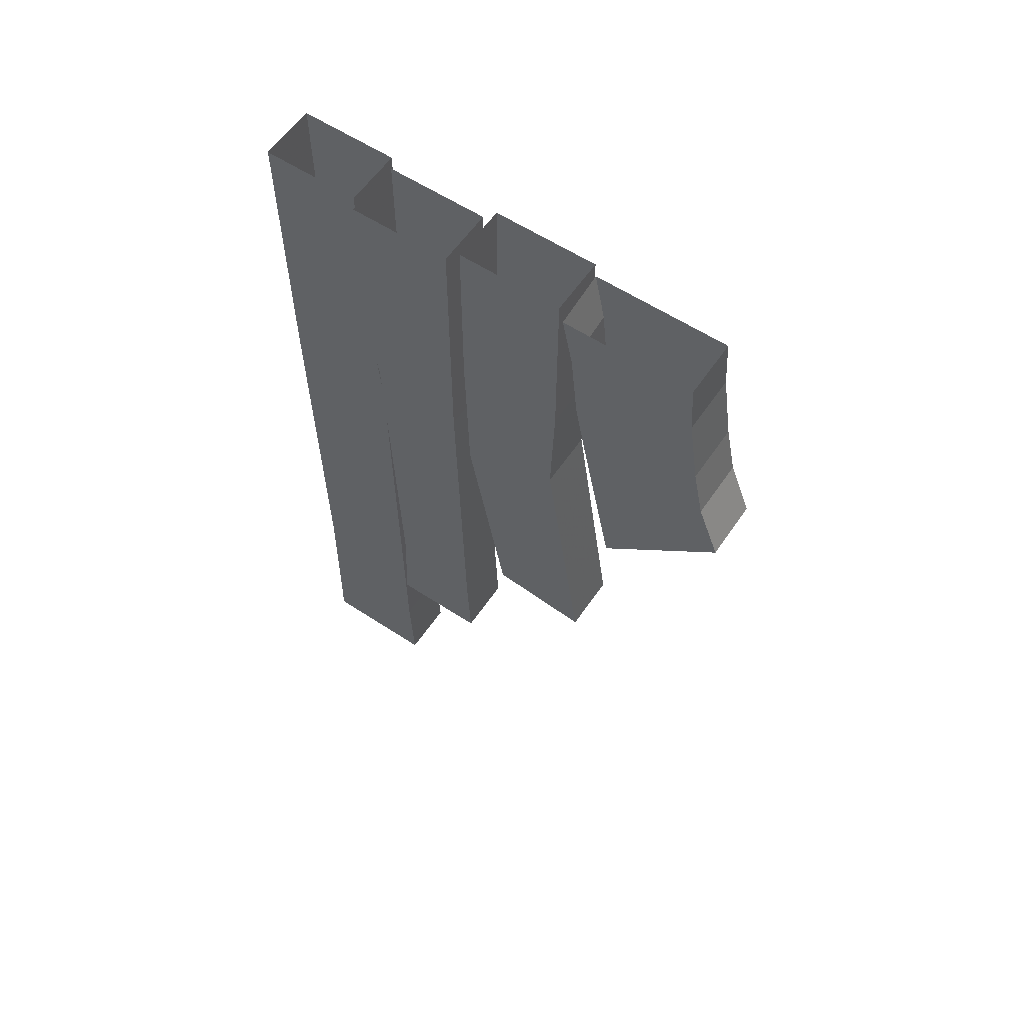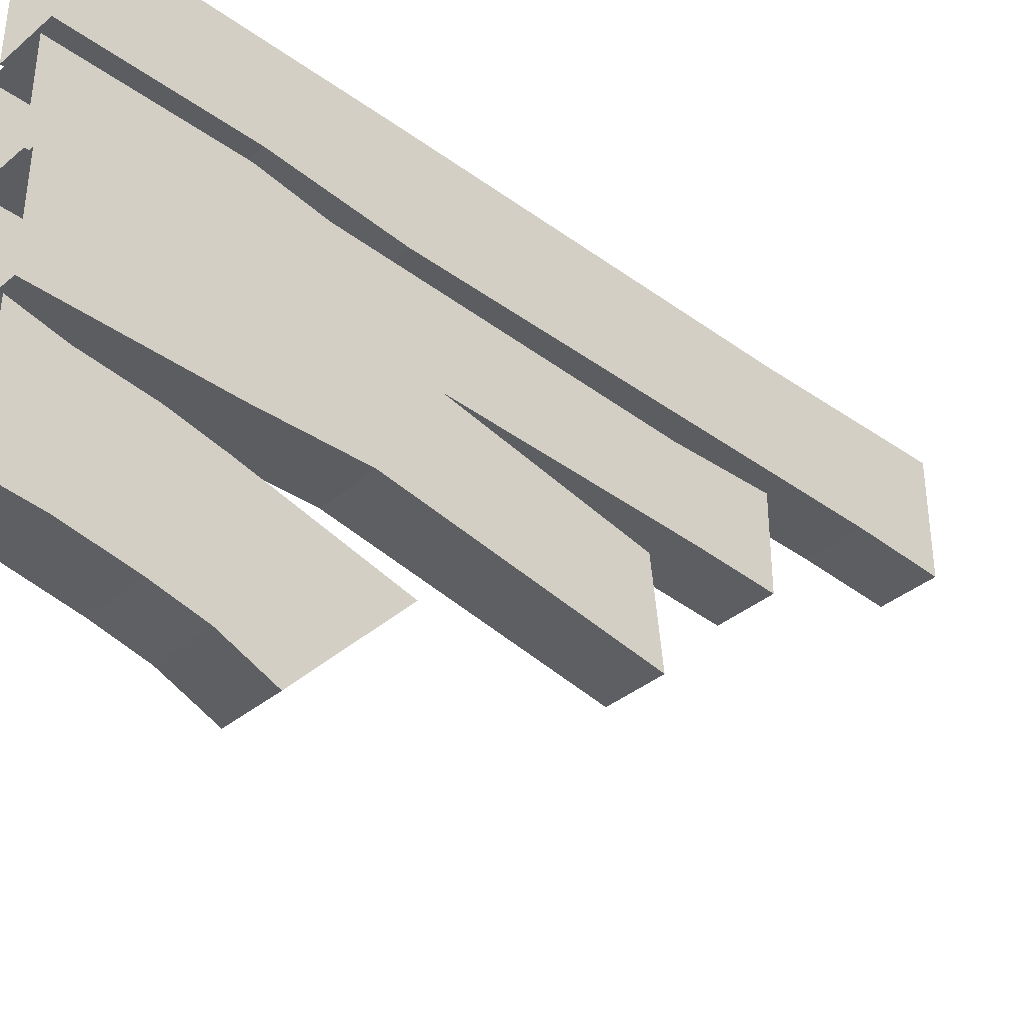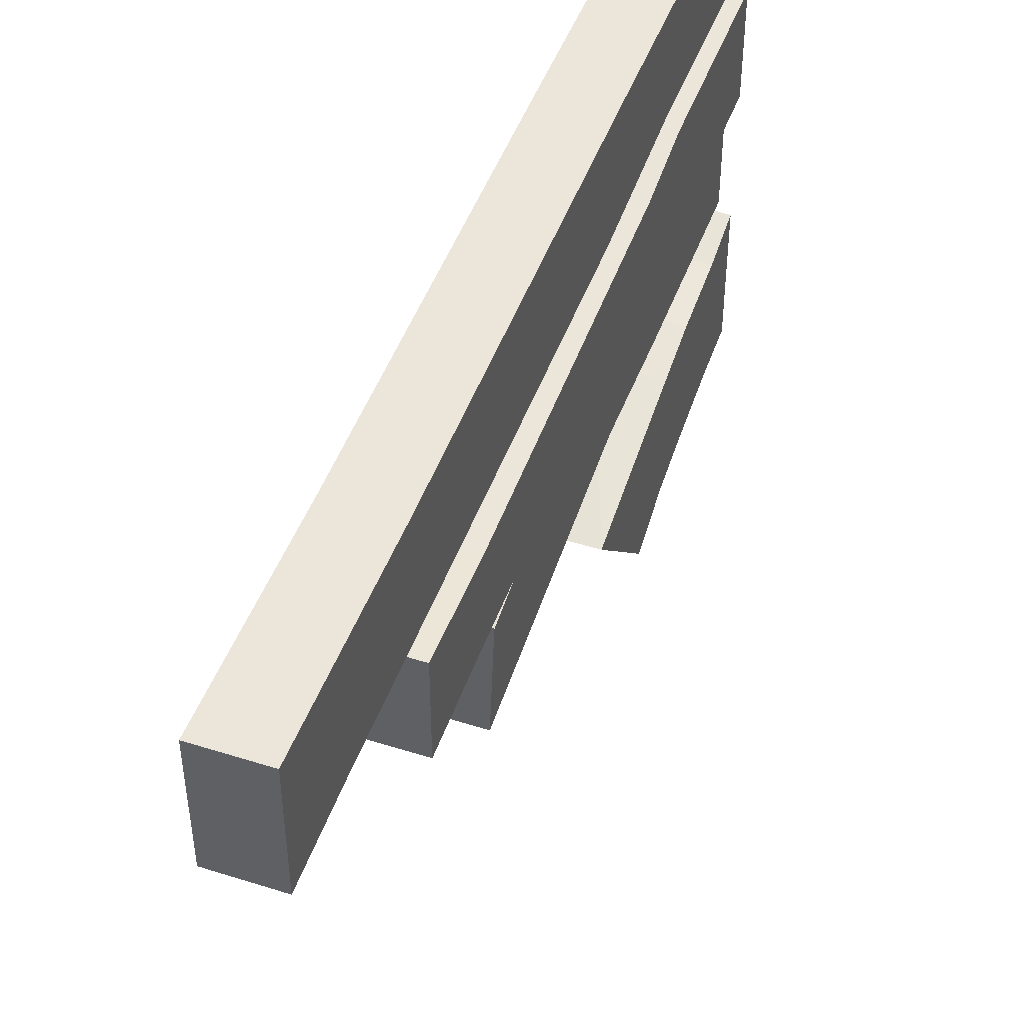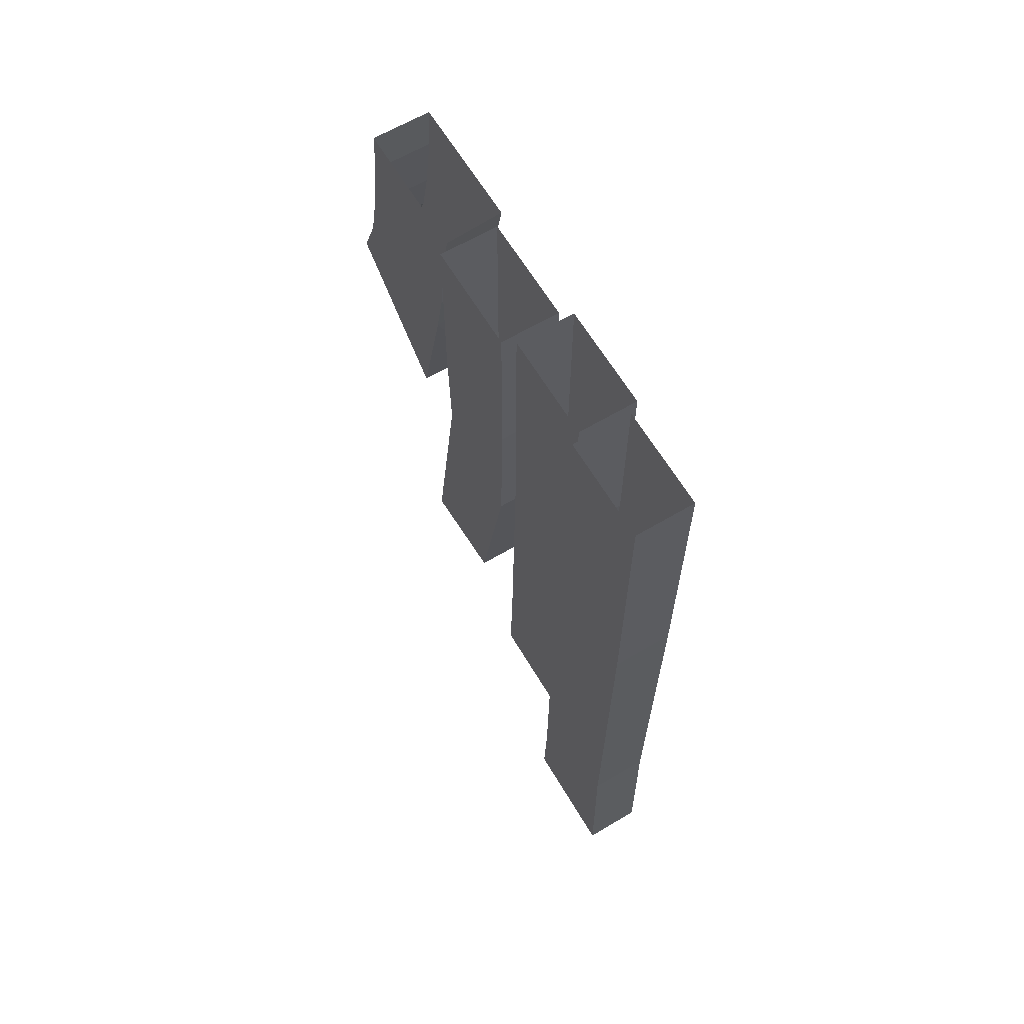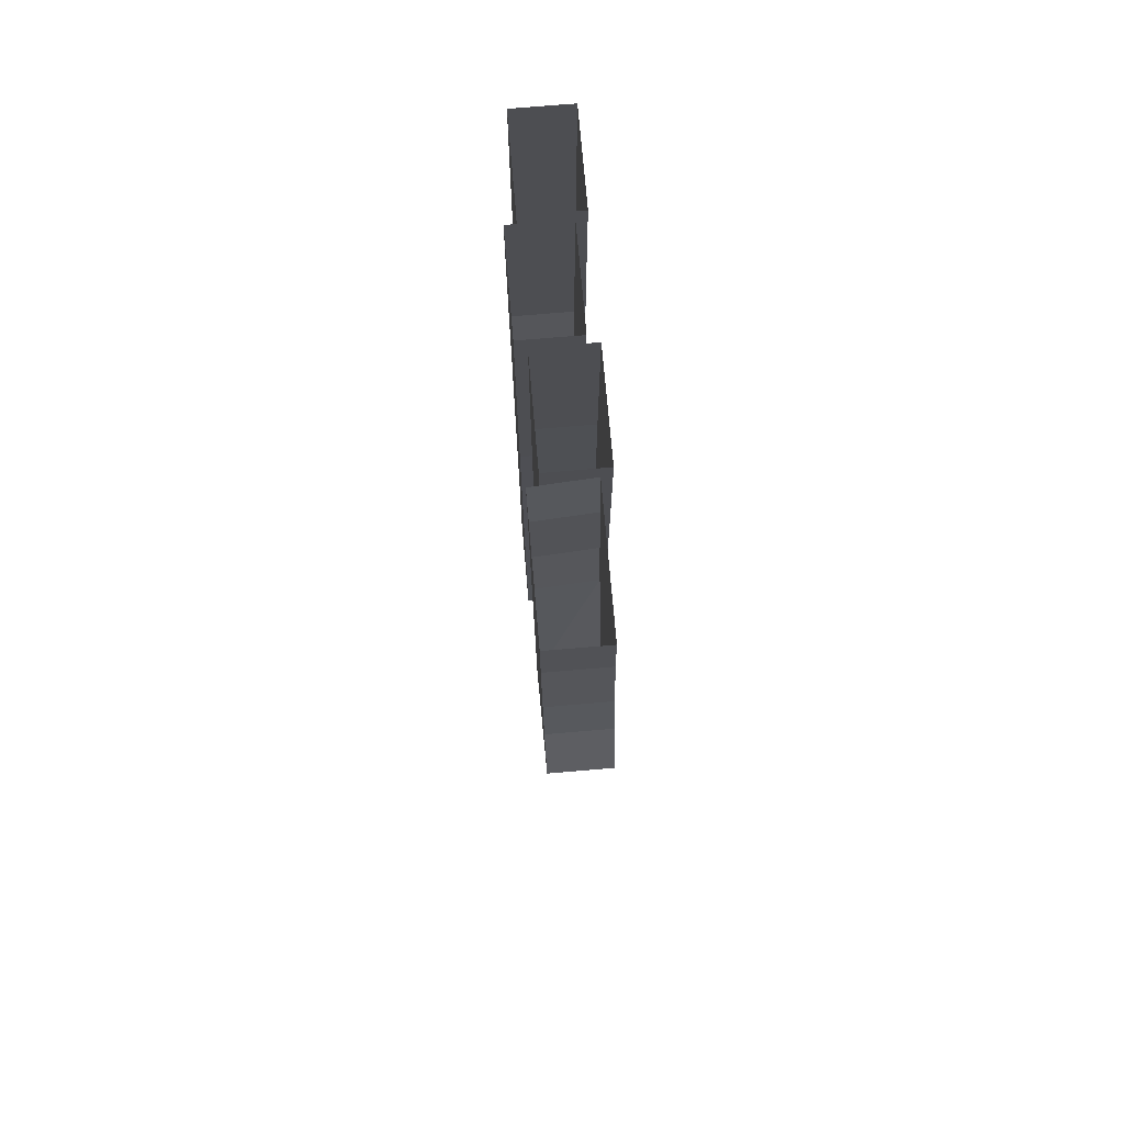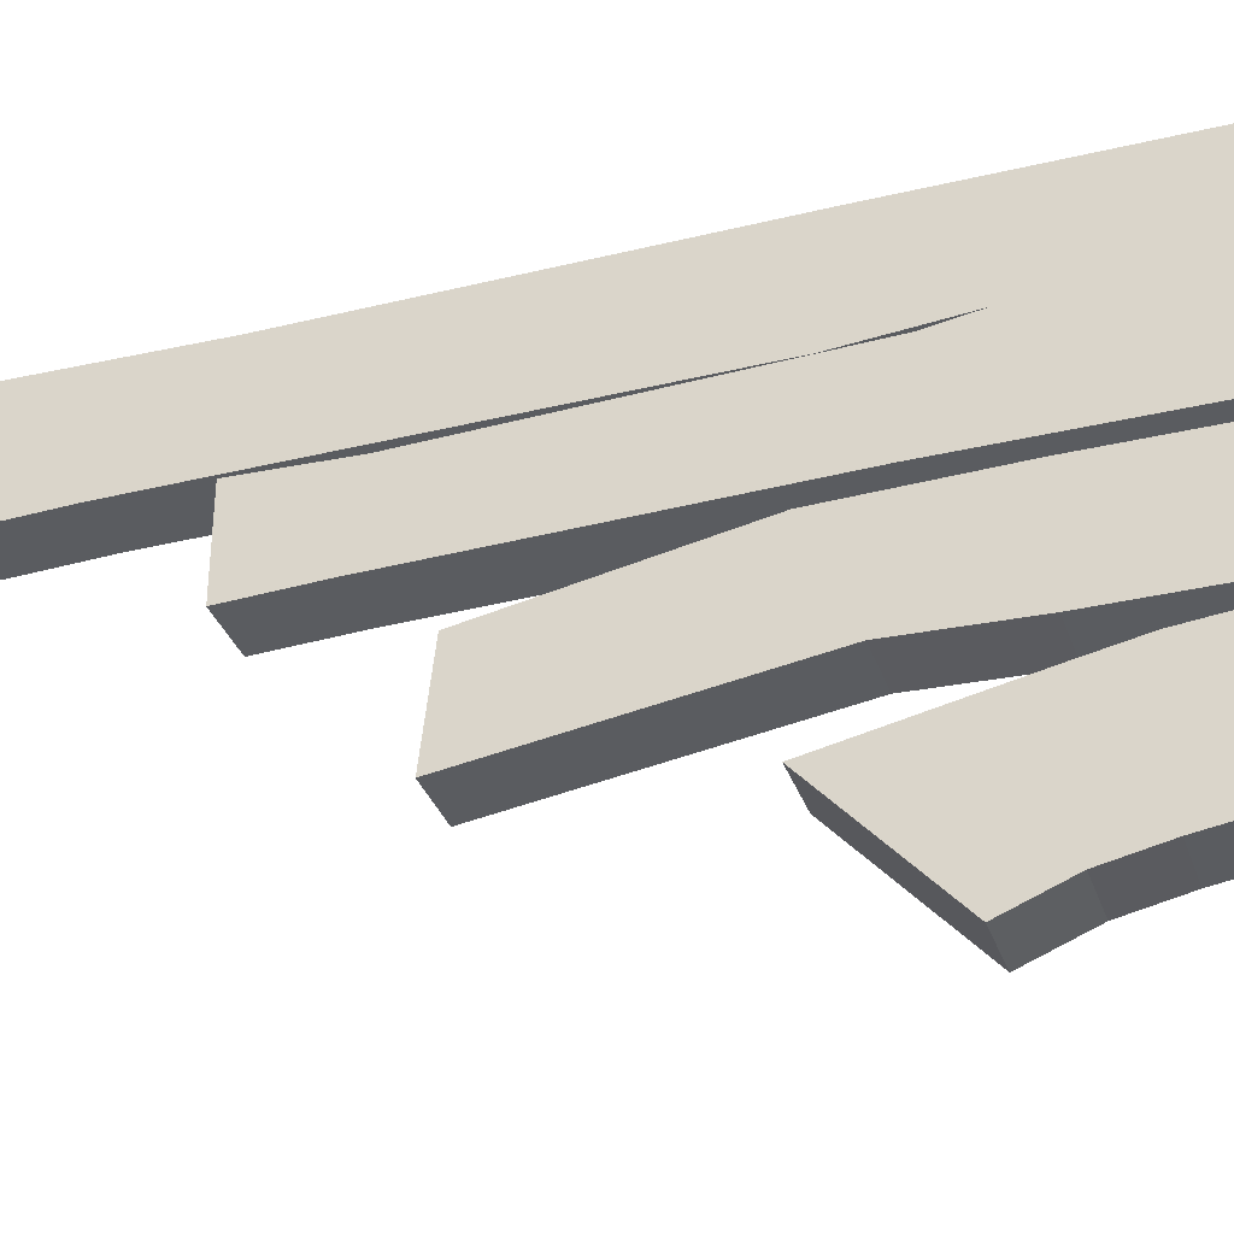
<metadata>
{"format":"obj","ext":"obj","renderer":"f3d","projection":"perspective","resolution":1024,"background":"white","views":[{"elev":59.0,"azim":124.1,"up":"+Y"},{"elev":-36.8,"azim":-133.0,"up":"+Z"},{"elev":47.5,"azim":19.6,"up":"+Z"},{"elev":63.8,"azim":-30.8,"up":"+Y"},{"elev":72.3,"azim":175.1,"up":"+Y"},{"elev":-33.7,"azim":107.9,"up":"+Z"}]}
</metadata>
<code>
v -0.3516 -0.4844 -0.5938
v -0.3516 -0.3672 -0.5469
v -0.3516 -0.375 -0.2734
v -0.3516 -0.7109 -0.3438
v -0.4766 -0.7109 -0.3438
v -0.4766 -0.4844 -0.5938
v -0.4766 -0.3672 -0.5469
v -0.4766 -0.2578 -0.5234
v -0.3516 -0.2578 -0.5234
v -0.3516 -0.2578 -0.25
v -0.4766 -0.375 -0.2656
v -0.375 -1.18 -0.2656
v -0.375 -0.6094 -0.1797
v -0.375 -0.6953 0.03125
v -0.375 -1.156 -0.05469
v -0.5 -1.156 -0.05469
v -0.5 -1.18 -0.2656
v -0.5 -0.6094 -0.1797
v -0.375 -0.375 -0.1875
v -0.375 -0.375 0.03906
v -0.5 -0.375 0.03906
v -0.5 -0.6953 0.03125
v -0.3516 -1.469 0.03125
v -0.3516 -1.289 0.03906
v -0.3516 -1.25 0.2266
v -0.3516 -1.469 0.2344
v -0.4766 -1.469 0.2344
v -0.4766 -1.469 0.03125
v -0.4766 -1.289 0.03906
v -0.3516 -0.5547 0.05469
v -0.3516 -0.5234 0.25
v -0.4766 -0.5234 0.25
v -0.4766 -1.25 0.2266
v -0.3516 -0.375 0.05469
v -0.3516 -0.375 0.2734
v -0.4766 -0.375 0.2734
v -0.4766 -0.375 0.05469
v -0.4766 -0.5547 0.05469
v -0.4766 -0.2578 0.05469
v -0.3516 -0.2578 0.05469
v -0.3516 -0.2578 0.2734
v -0.4766 -0.2578 0.2734
v -0.4766 -0.1094 0.2734
v -0.4766 -0.1094 0.05469
v -0.3516 -0.1094 0.05469
v -0.3516 -0.1094 0.2734
v -0.3516 0 0.2734
v -0.4766 0 0.2734
v -0.4766 0 0.05469
v -0.3516 0 0.05469
v -0.375 -1.875 0.25
v -0.375 -1.68 0.2578
v -0.375 -1.461 0.4922
v -0.375 -1.875 0.5
v -0.5 -1.875 0.5
v -0.5 -1.875 0.25
v -0.5 -1.68 0.2578
v -0.375 -0.6562 0.2656
v -0.375 -0.6172 0.5
v -0.5 -0.6172 0.5
v -0.5 -1.461 0.4922
v -0.375 -0.375 0.2891
v -0.375 -0.375 0.5
v -0.5 -0.375 0.5
v -0.5 -0.375 0.2891
v -0.5 -0.6562 0.2656
v -0.5 -0.2578 0.2891
v -0.375 -0.2578 0.2891
v -0.375 -0.2578 0.5
v -0.5 -0.2578 0.5
v -0.5 -0.1094 0.5
v -0.5 -0.1094 0.2891
v -0.375 -0.1094 0.2891
v -0.375 -0.1094 0.5
v -0.375 0 0.5
v -0.5 0 0.5
v -0.5 0 0.2891
v -0.375 0 0.2891
v -0.5 -0.375 -0.1875
v -0.5 -0.2578 -0.1875
v -0.375 -0.2578 -0.1875
v -0.375 -0.2578 0.03906
v -0.5 -0.2578 0.03906
v -0.5 -0.1094 0.03906
v -0.5 -0.1094 -0.1875
v -0.375 -0.1094 -0.1875
v -0.375 -0.1094 0.03906
v -0.375 0 0.03906
v -0.5 0 0.03906
v -0.5 0 -0.1875
v -0.375 0 -0.1875
v -0.4766 -0.2578 -0.2422
v -0.4766 -0.1094 -0.2266
v -0.4766 -0.1094 -0.5
v -0.3516 -0.1094 -0.5
v -0.3516 -0.1094 -0.2344
v -0.3516 0 -0.2109
v -0.4766 0 -0.2031
v -0.4766 0 -0.4922
v -0.3516 0 -0.4922
f 1 2 3
f 1 3 4
f 5 11 7
f 5 7 6
f 12 13 14
f 12 14 15
f 13 19 20
f 13 20 14
f 16 22 18
f 16 18 17
f 23 24 25
f 23 25 26
f 24 30 31
f 24 31 25
f 27 33 29
f 27 29 28
f 30 34 35
f 30 35 31
f 32 36 37
f 32 37 38
f 32 38 33
f 33 38 29
f 51 52 53
f 51 53 54
f 52 58 59
f 52 59 53
f 55 61 57
f 55 57 56
f 58 62 63
f 58 63 59
f 60 64 65
f 60 65 66
f 60 66 61
f 61 66 57
f 22 21 79
f 22 79 18
f 1 4 5
f 1 5 6
f 12 15 16
f 12 16 17
f 23 26 27
f 23 27 28
f 51 54 55
f 51 55 56
f 1 6 2
f 2 6 7
f 3 11 4
f 4 11 5
f 12 17 13
f 13 17 18
f 13 18 19
f 14 20 21
f 14 21 22
f 14 22 15
f 15 22 16
f 23 28 24
f 24 28 29
f 24 29 30
f 25 31 32
f 25 32 33
f 25 33 26
f 26 33 27
f 31 35 36
f 31 36 32
f 29 38 30
f 30 38 34
f 34 38 37
f 39 42 43
f 39 43 44
f 40 45 41
f 41 45 46
f 51 56 52
f 52 56 57
f 52 57 58
f 53 59 60
f 53 60 61
f 53 61 54
f 54 61 55
f 59 63 64
f 59 64 60
f 57 66 58
f 58 66 62
f 62 66 65
f 67 70 71
f 67 71 72
f 68 73 69
f 69 73 74
f 18 79 19
f 80 83 84
f 80 84 85
f 81 86 82
f 82 86 87
f 8 92 93
f 8 93 94
f 9 95 10
f 10 95 96
f 2 7 8
f 2 8 9
f 3 10 11
f 34 37 39
f 34 39 40
f 35 41 36
f 36 41 42
f 43 48 44
f 44 48 49
f 45 50 46
f 46 50 47
f 62 65 67
f 62 67 68
f 63 69 64
f 64 69 70
f 71 76 72
f 72 76 77
f 73 78 74
f 74 78 75
f 19 79 80
f 19 80 81
f 20 82 21
f 21 82 83
f 84 89 85
f 85 89 90
f 86 91 87
f 87 91 88
f 10 92 11
f 93 98 94
f 94 98 99
f 95 100 96
f 96 100 97
f 2 9 3
f 3 9 10
f 34 40 35
f 35 40 41
f 36 42 37
f 37 42 39
f 62 68 63
f 63 68 69
f 64 70 65
f 65 70 67
f 19 81 20
f 20 81 82
f 21 83 79
f 79 83 80
f 7 11 92
f 7 92 8
f 39 44 40
f 40 44 45
f 41 46 42
f 42 46 43
f 67 72 68
f 68 72 73
f 69 74 70
f 70 74 71
f 80 85 81
f 81 85 86
f 82 87 83
f 83 87 84
f 8 94 9
f 9 94 95
f 10 96 92
f 92 96 93
f 43 46 47
f 43 47 48
f 44 49 45
f 45 49 50
f 71 74 75
f 71 75 76
f 72 77 73
f 73 77 78
f 84 87 88
f 84 88 89
f 85 90 86
f 86 90 91
f 93 96 97
f 93 97 98
f 94 99 95
f 95 99 100

</code>
